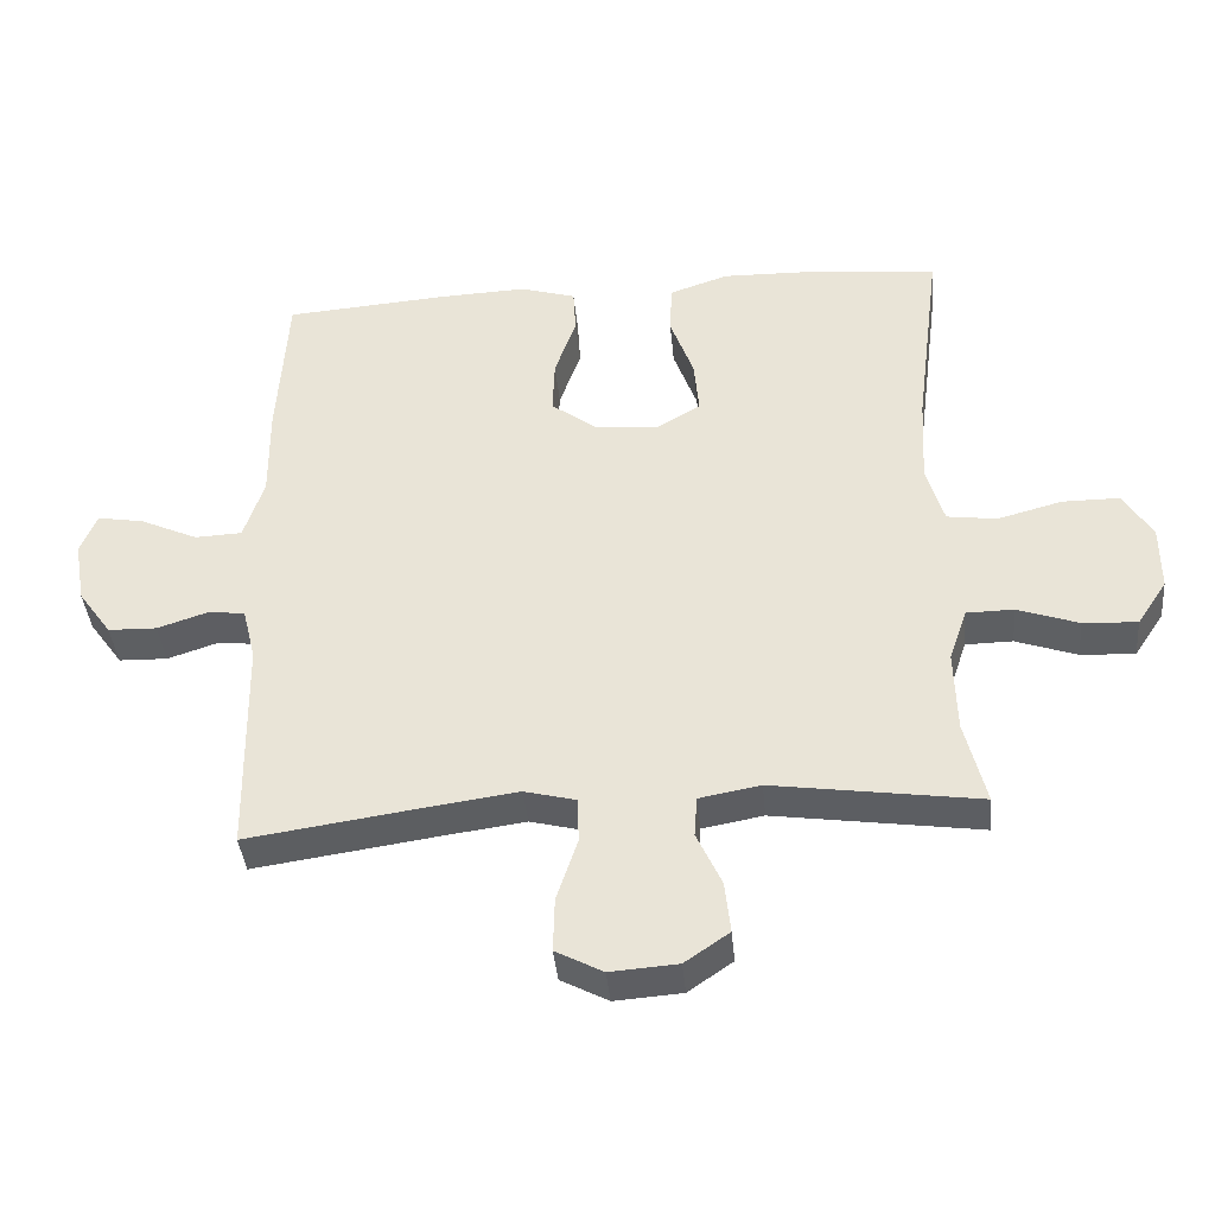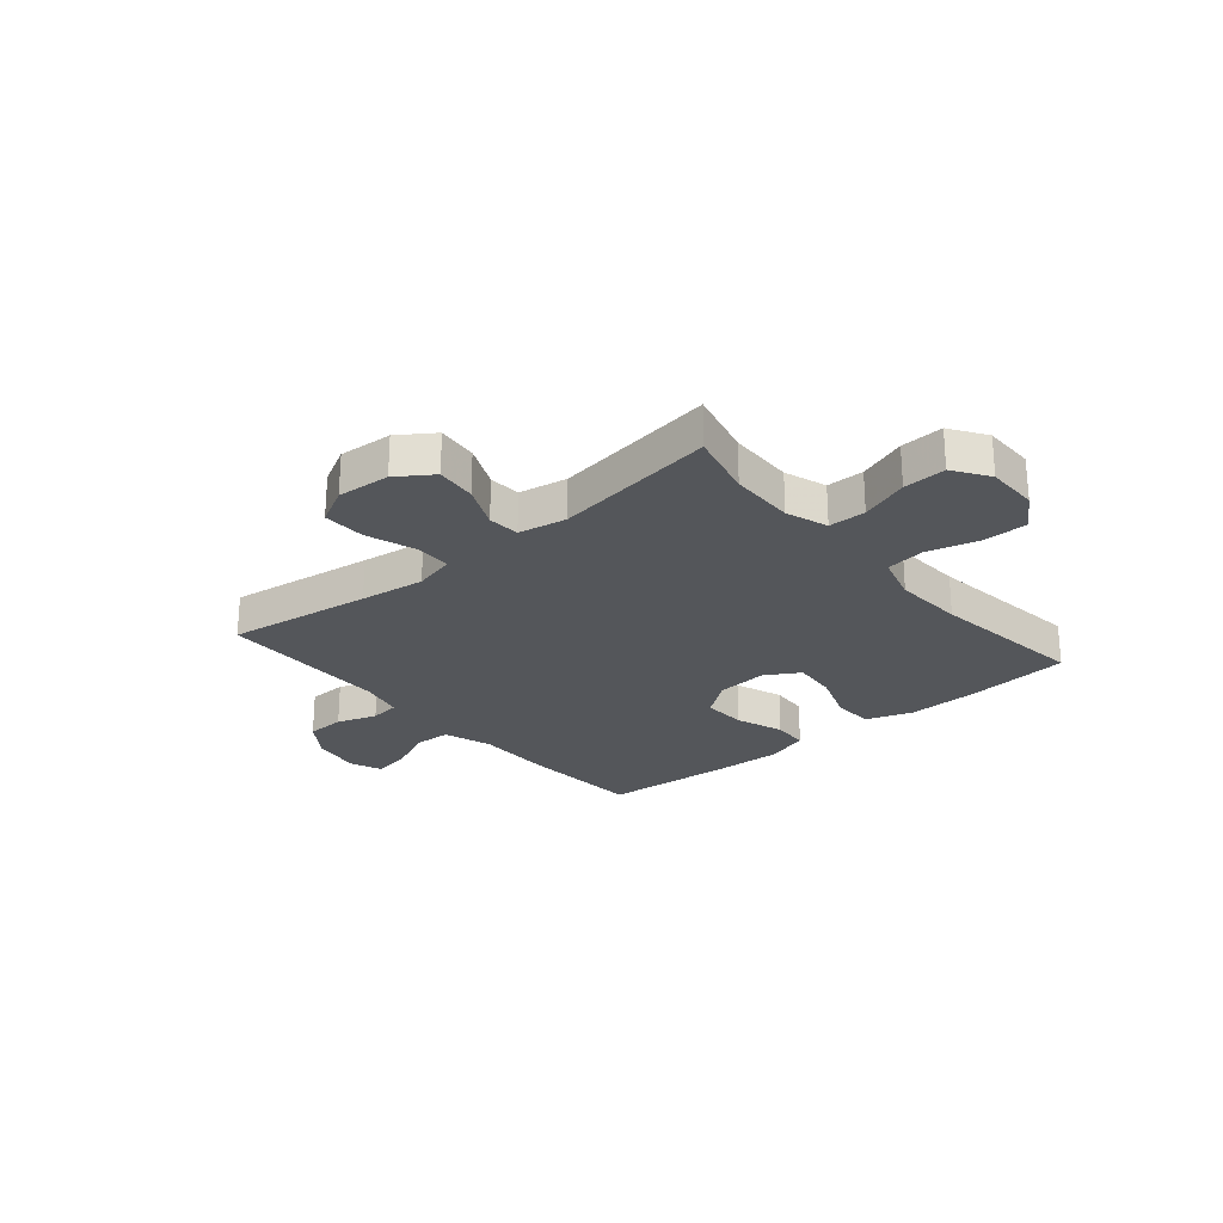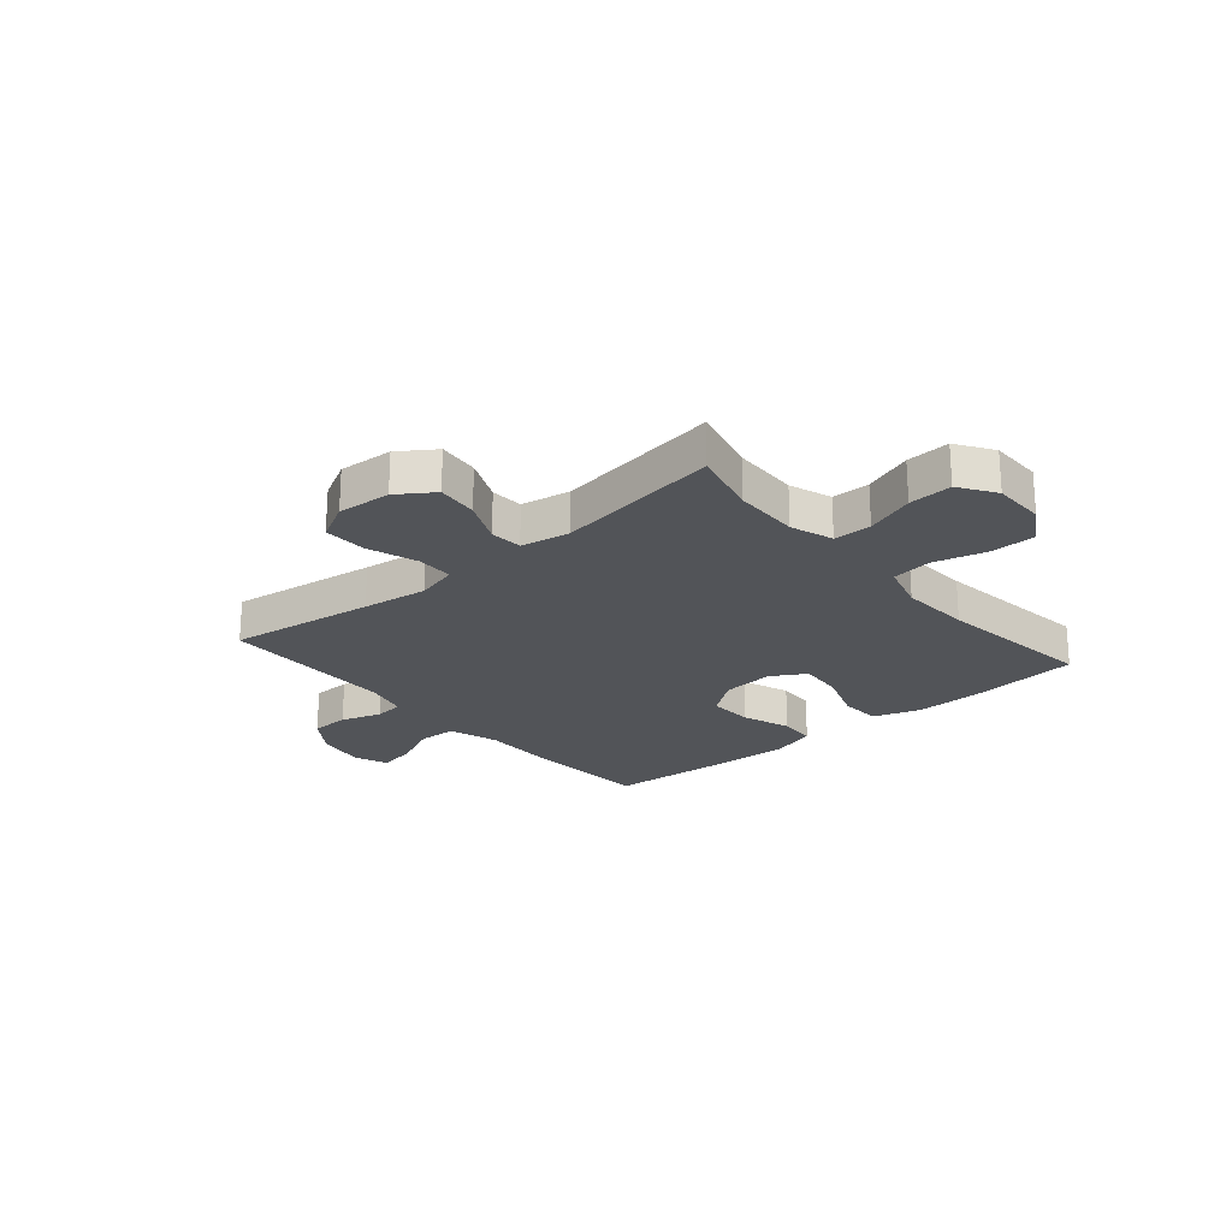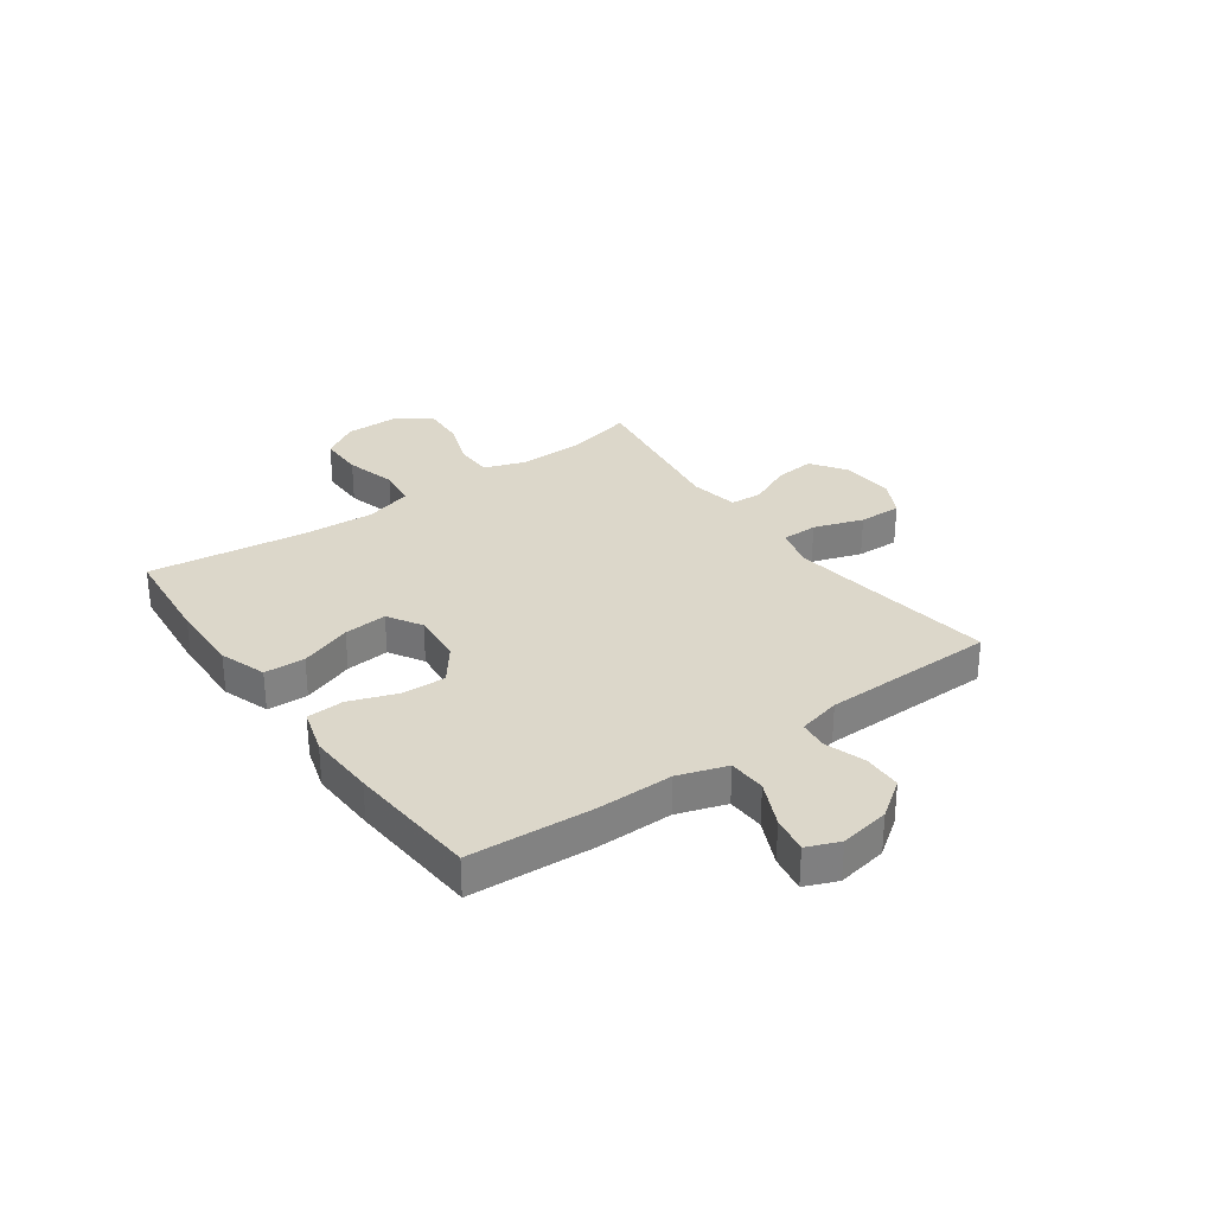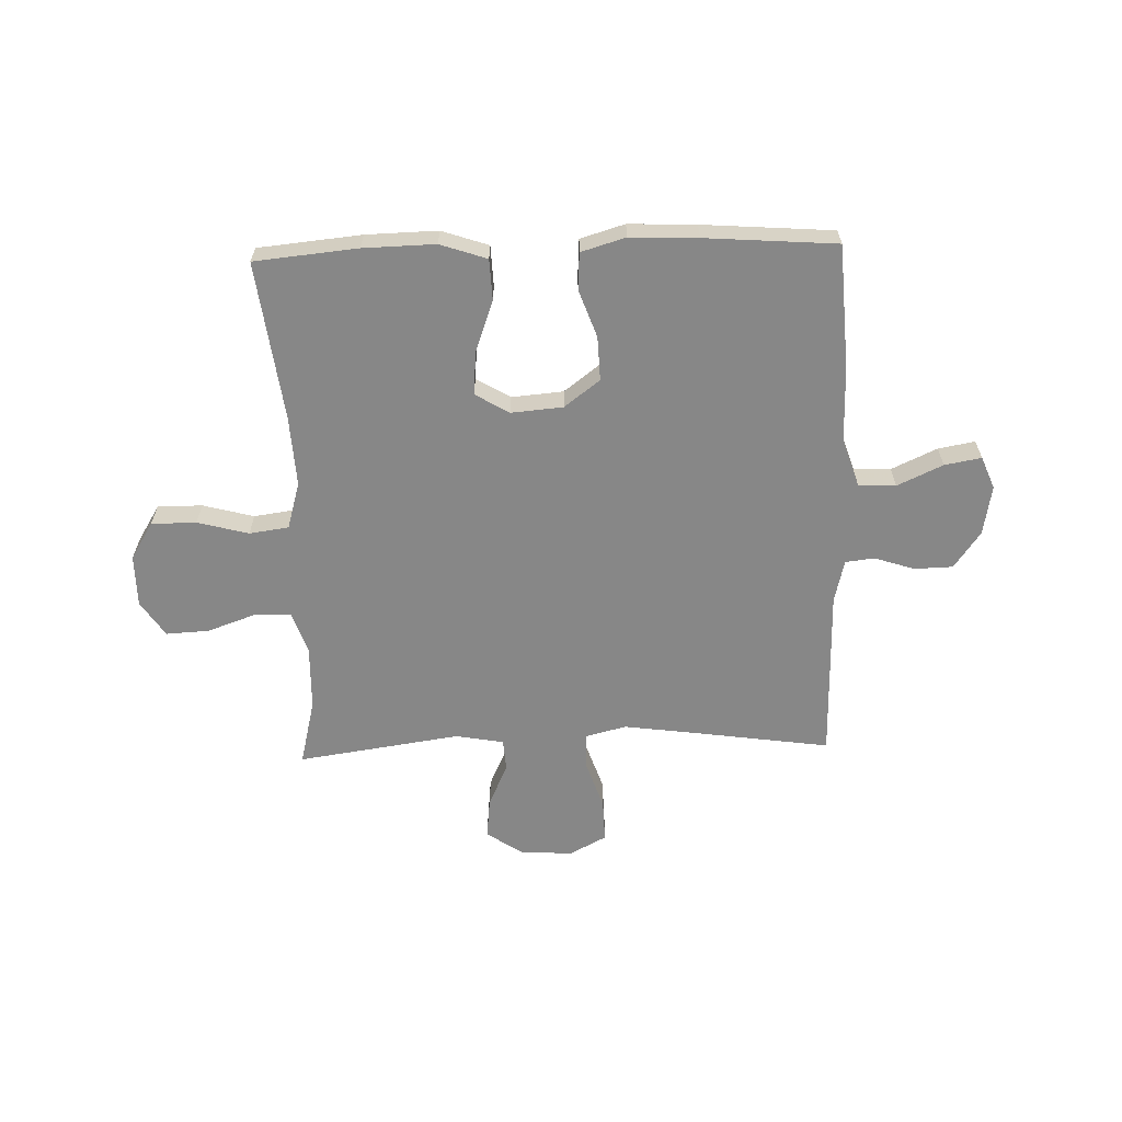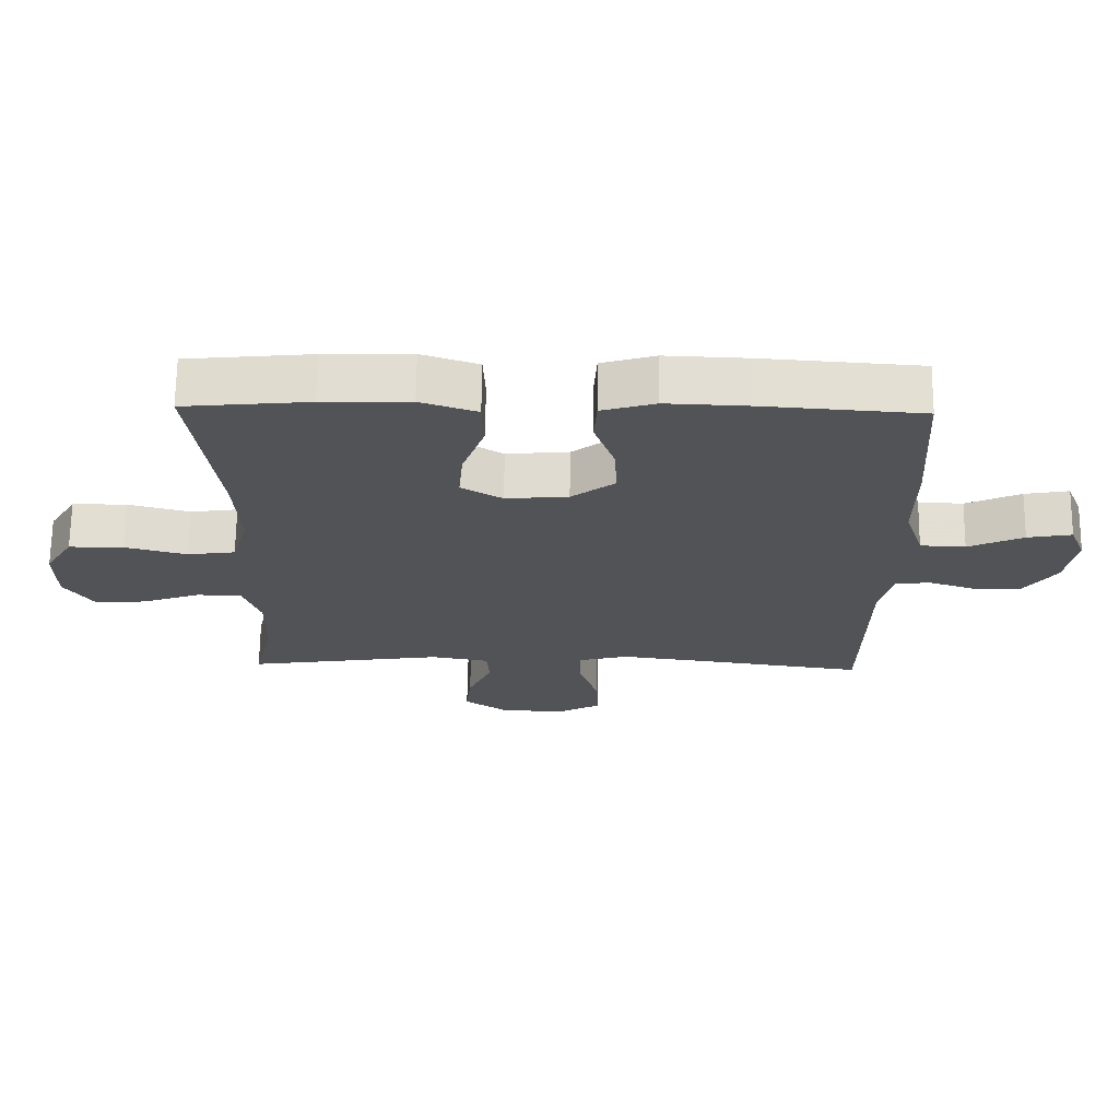
<metadata>
{"format":"obj","ext":"obj","renderer":"f3d","projection":"perspective","resolution":1024,"background":"white","views":[{"elev":-39.7,"azim":-174.7,"up":"+Z"},{"elev":-25.2,"azim":-139.7,"up":"+Y"},{"elev":-22.9,"azim":-139.4,"up":"+Y"},{"elev":30.5,"azim":54.4,"up":"+Y"},{"elev":-62.4,"azim":1.8,"up":"+Y"},{"elev":67.8,"azim":0.6,"up":"+Z"}]}
</metadata>
<code>
v 0.5 0.07 -0.5
v 0.236 0.07 -0.462
v 0.118 0.07 -0.446
v 0.043 0.07 -0.465
v 0.042 0.07 -0.531
v 0.072 0.07 -0.621
v 0.074 0.07 -0.699
v 0.006 0.07 -0.735
v -0.091 0.07 -0.728
v -0.155 0.07 -0.684
v -0.147 0.07 -0.61
v -0.111 0.07 -0.531
v -0.115 0.07 -0.473
v -0.203 0.07 -0.457
v -0.5 0.07 -0.5
v -0.47 0.07 -0.378
v -0.467 0.07 -0.259
v -0.493 0.07 -0.183
v -0.561 0.07 -0.182
v -0.649 0.07 -0.213
v -0.727 0.07 -0.217
v -0.77 0.07 -0.152
v -0.77 0.07 -0.057
v -0.728 0.07 0.011
v -0.646 0.07 0.011
v -0.553 0.07 -0.014
v -0.481 0.07 -0.004
v -0.456 0.07 0.082
v -0.463 0.07 0.21
v -0.5 0.07 0.5
v -0.312 0.07 0.518
v -0.181 0.07 0.521
v -0.096 0.07 0.492
v -0.093 0.07 0.418
v -0.127 0.07 0.324
v -0.134 0.07 0.245
v -0.072 0.07 0.208
v 0.022 0.07 0.216
v 0.087 0.07 0.265
v 0.084 0.07 0.345
v 0.053 0.07 0.432
v 0.057 0.07 0.499
v 0.138 0.07 0.523
v 0.261 0.07 0.518
v 0.5 0.07 0.5
v 0.514 0.07 0.274
v 0.513 0.07 0.137
v 0.542 0.07 0.048
v 0.61 0.07 0.045
v 0.693 0.07 0.083
v 0.76 0.07 0.095
v 0.784 0.07 0.036
v 0.768 0.07 -0.055
v 0.72 0.07 -0.122
v 0.65 0.07 -0.124
v 0.577 0.07 -0.1
v 0.524 0.07 -0.106
v 0.505 0.07 -0.184
v 0.5 0 -0.5
v 0.236 0 -0.462
v 0.118 0 -0.446
v 0.043 0 -0.465
v 0.042 0 -0.531
v 0.072 0 -0.621
v 0.074 0 -0.699
v 0.006 0 -0.735
v -0.091 0 -0.728
v -0.155 0 -0.684
v -0.147 0 -0.61
v -0.111 0 -0.531
v -0.115 0 -0.473
v -0.203 0 -0.457
v -0.5 0 -0.5
v -0.47 0 -0.378
v -0.467 0 -0.259
v -0.493 0 -0.183
v -0.561 0 -0.182
v -0.649 0 -0.213
v -0.727 0 -0.217
v -0.77 0 -0.152
v -0.77 0 -0.057
v -0.728 0 0.011
v -0.646 0 0.011
v -0.553 0 -0.014
v -0.481 0 -0.004
v -0.456 0 0.082
v -0.463 0 0.21
v -0.5 0 0.5
v -0.312 0 0.518
v -0.181 0 0.521
v -0.096 0 0.492
v -0.093 0 0.418
v -0.127 0 0.324
v -0.134 0 0.245
v -0.072 0 0.208
v 0.022 0 0.216
v 0.087 0 0.265
v 0.084 0 0.345
v 0.053 0 0.432
v 0.057 0 0.499
v 0.138 0 0.523
v 0.261 0 0.518
v 0.5 0 0.5
v 0.514 0 0.274
v 0.513 0 0.137
v 0.542 0 0.048
v 0.61 0 0.045
v 0.693 0 0.083
v 0.76 0 0.095
v 0.784 0 0.036
v 0.768 0 -0.055
v 0.72 0 -0.122
v 0.65 0 -0.124
v 0.577 0 -0.1
v 0.524 0 -0.106
v 0.505 0 -0.184
f 53 54 55 56
f 53 56 57
f 52 53 57
f 49 50 51 52
f 48 49 52 57
f 47 48 57 58
f 45 46 47 58
f 40 41 42 43
f 39 40 43 44
f 32 33 34 35
f 32 35 36
f 29 30 31 32
f 28 29 32 36
f 27 28 36 37
f 23 24 25 26
f 23 26 27
f 22 23 27
f 19 20 21 22
f 18 19 22 27
f 17 18 27 37
f 14 15 16
f 13 14 16 17
f 9 10 11 12
f 9 12 13
f 8 9 13
f 5 6 7 8
f 4 5 8 13
f 3 4 13 17
f 45 58 1 2
f 39 44 45 2
f 38 39 2 3
f 3 17 37 38
f 114 113 112 111
f 115 114 111
f 115 111 110
f 110 109 108 107
f 115 110 107 106
f 116 115 106 105
f 116 105 104 103
f 101 100 99 98
f 102 101 98 97
f 93 92 91 90
f 94 93 90
f 90 89 88 87
f 94 90 87 86
f 95 94 86 85
f 84 83 82 81
f 85 84 81
f 85 81 80
f 80 79 78 77
f 85 80 77 76
f 95 85 76 75
f 74 73 72
f 75 74 72 71
f 70 69 68 67
f 71 70 67
f 71 67 66
f 66 65 64 63
f 71 66 63 62
f 75 71 62 61
f 60 59 116 103
f 60 103 102 97
f 61 60 97 96
f 96 95 75 61
f 1 59 60 2
f 2 60 61 3
f 3 61 62 4
f 4 62 63 5
f 5 63 64 6
f 6 64 65 7
f 7 65 66 8
f 8 66 67 9
f 9 67 68 10
f 10 68 69 11
f 11 69 70 12
f 12 70 71 13
f 13 71 72 14
f 14 72 73 15
f 15 73 74 16
f 16 74 75 17
f 17 75 76 18
f 18 76 77 19
f 19 77 78 20
f 20 78 79 21
f 21 79 80 22
f 22 80 81 23
f 23 81 82 24
f 24 82 83 25
f 25 83 84 26
f 26 84 85 27
f 27 85 86 28
f 28 86 87 29
f 29 87 88 30
f 30 88 89 31
f 31 89 90 32
f 32 90 91 33
f 33 91 92 34
f 34 92 93 35
f 35 93 94 36
f 36 94 95 37
f 37 95 96 38
f 38 96 97 39
f 39 97 98 40
f 40 98 99 41
f 41 99 100 42
f 42 100 101 43
f 43 101 102 44
f 44 102 103 45
f 45 103 104 46
f 46 104 105 47
f 47 105 106 48
f 48 106 107 49
f 49 107 108 50
f 50 108 109 51
f 51 109 110 52
f 52 110 111 53
f 53 111 112 54
f 54 112 113 55
f 55 113 114 56
f 56 114 115 57
f 57 115 116 58
f 58 116 59 1

</code>
